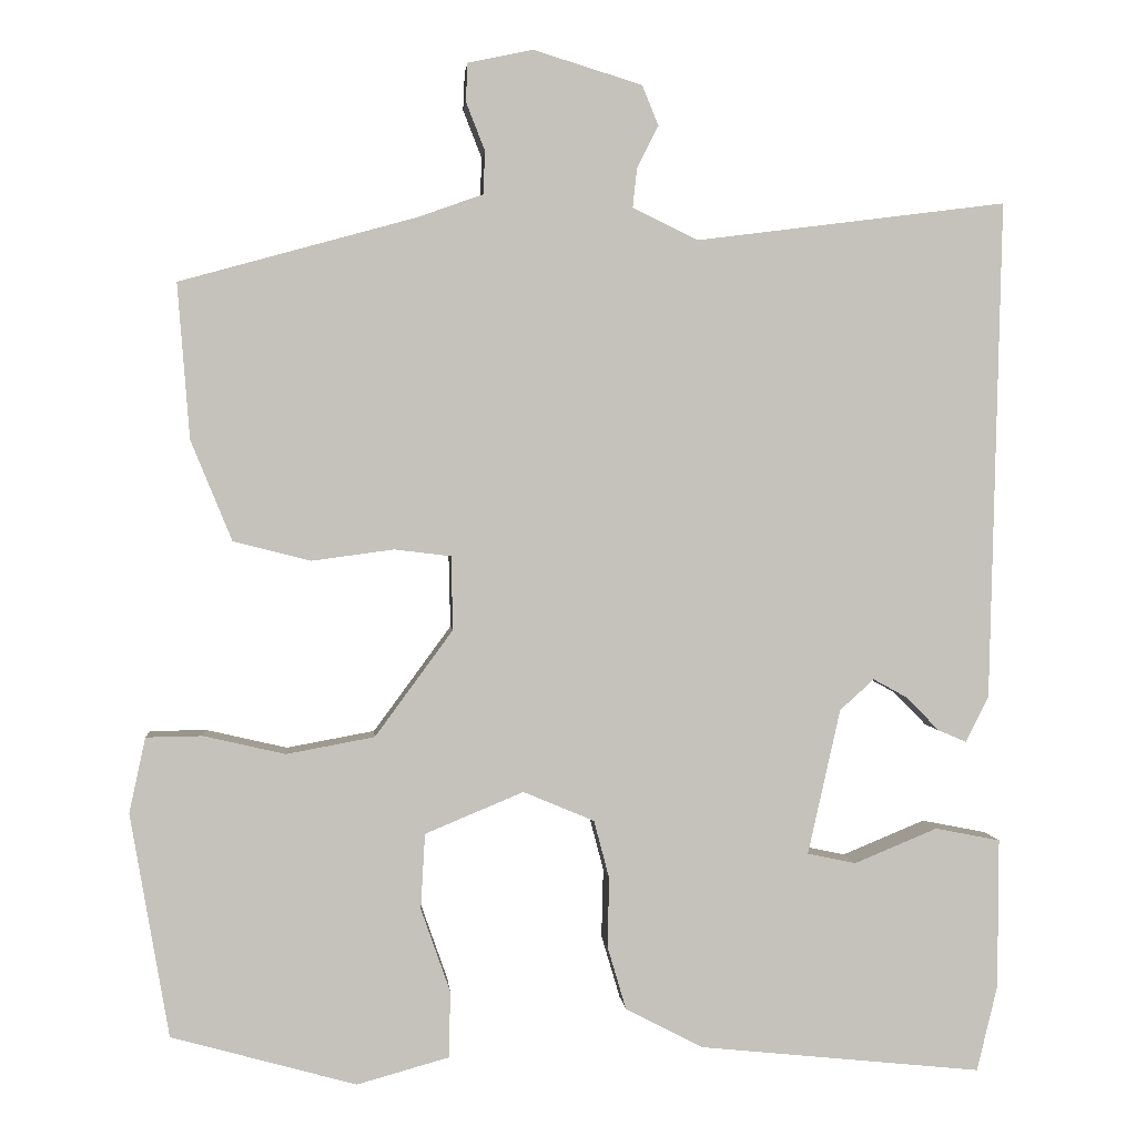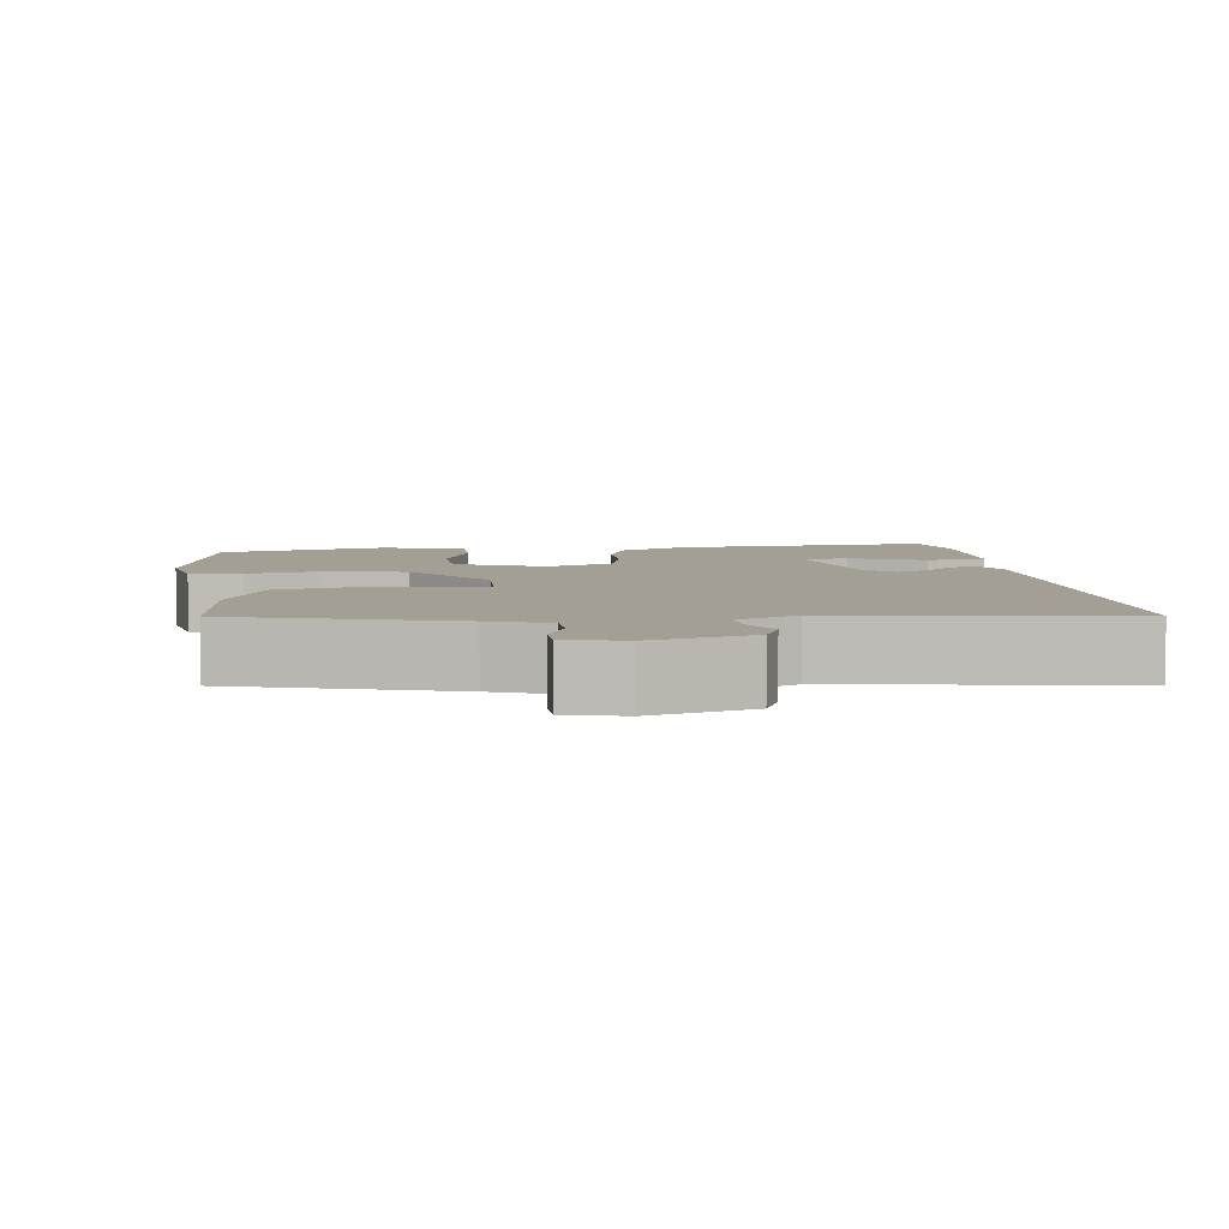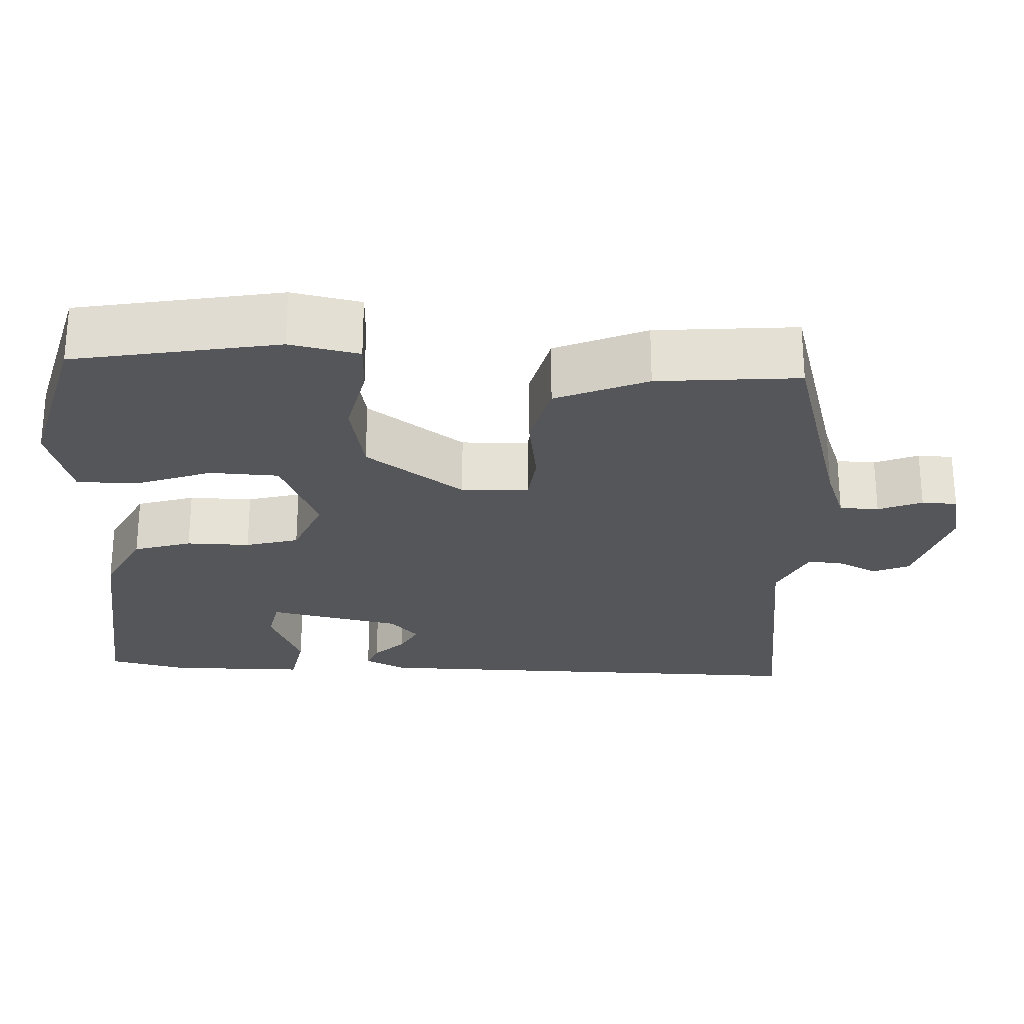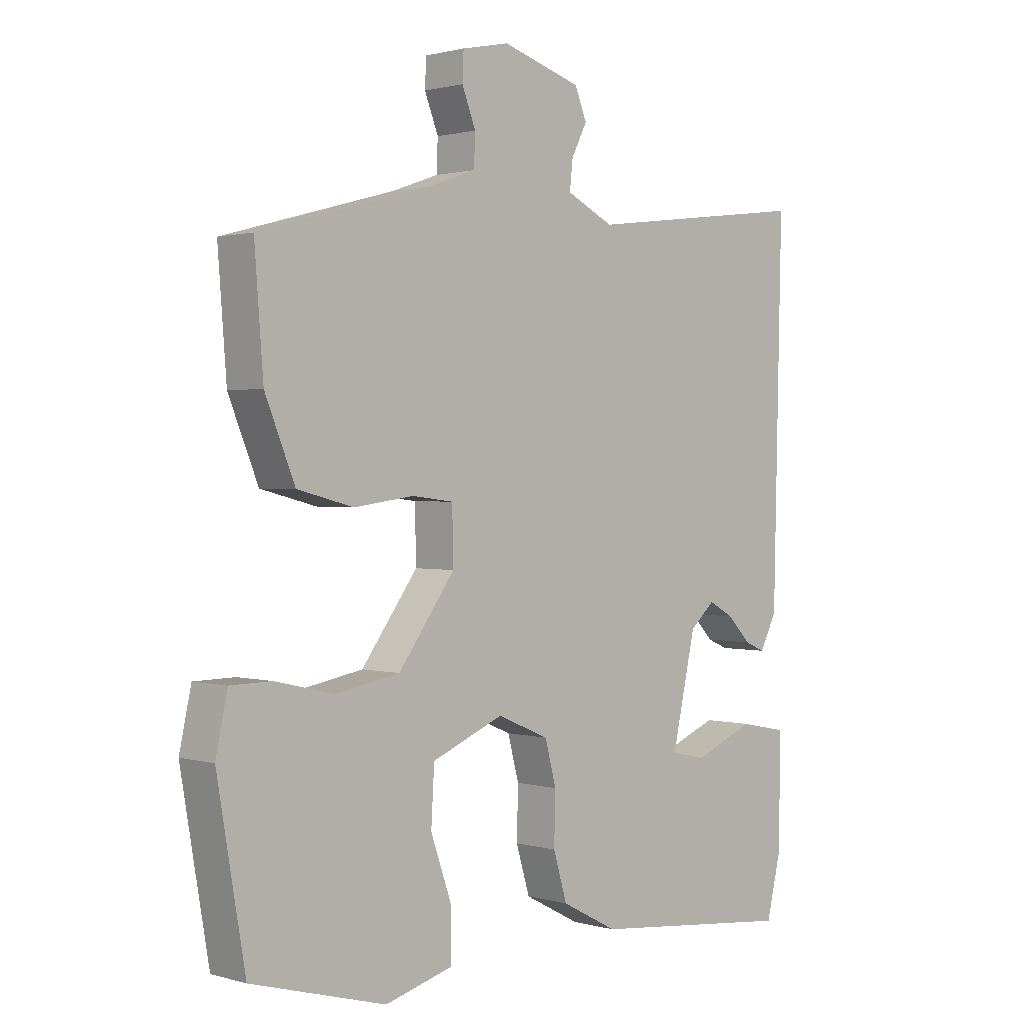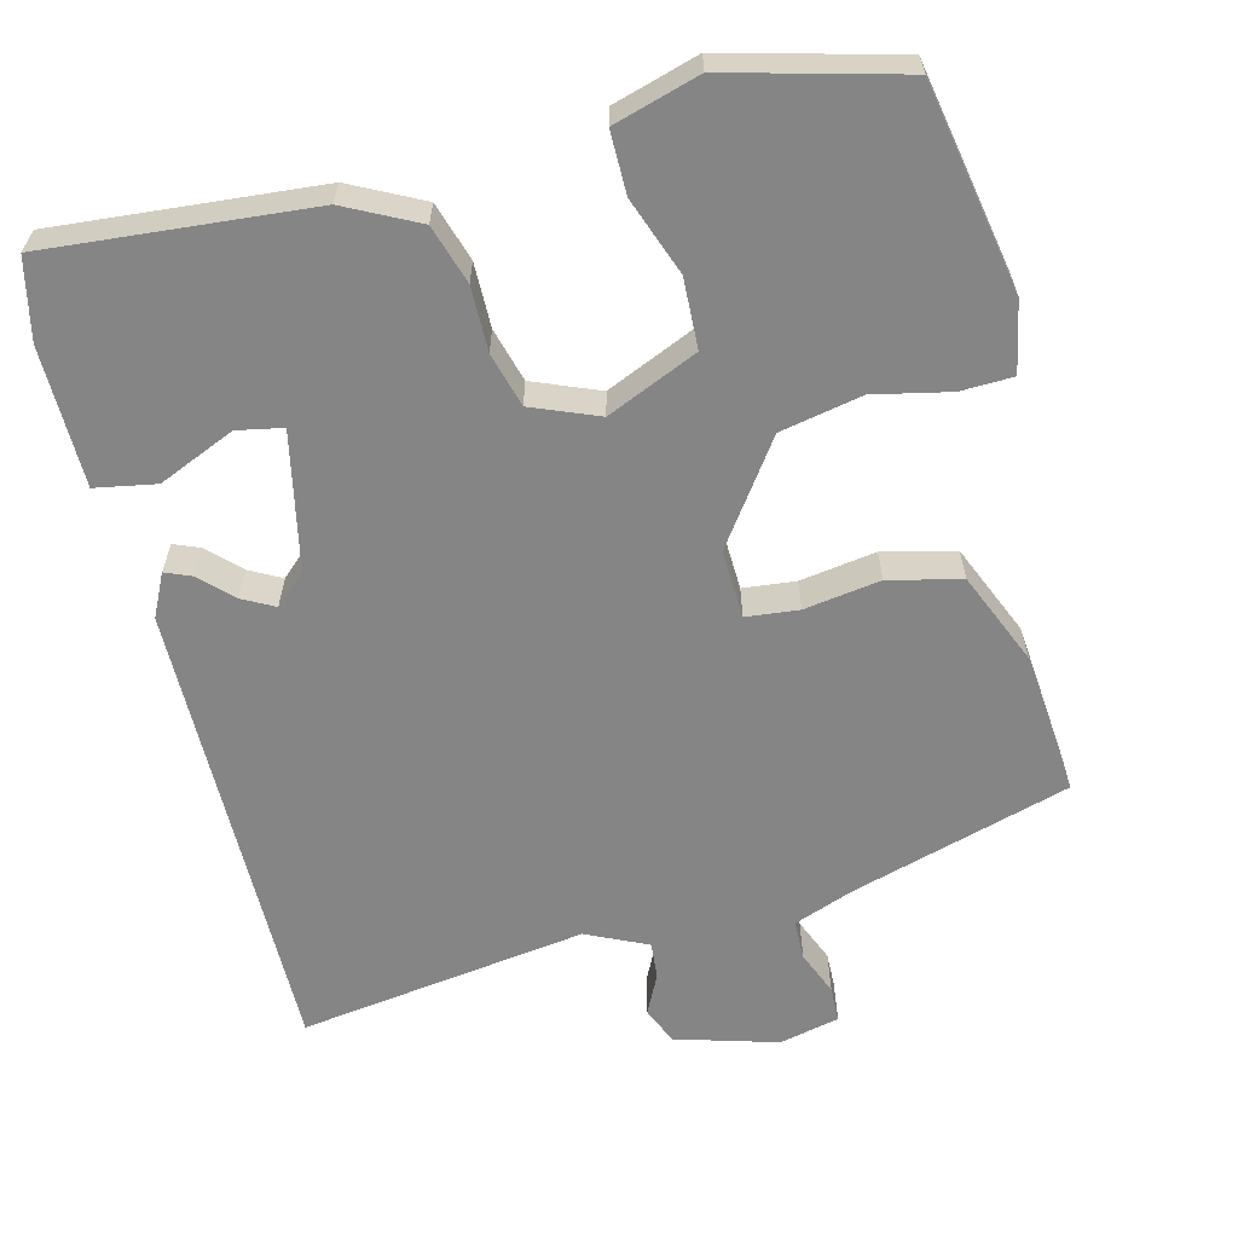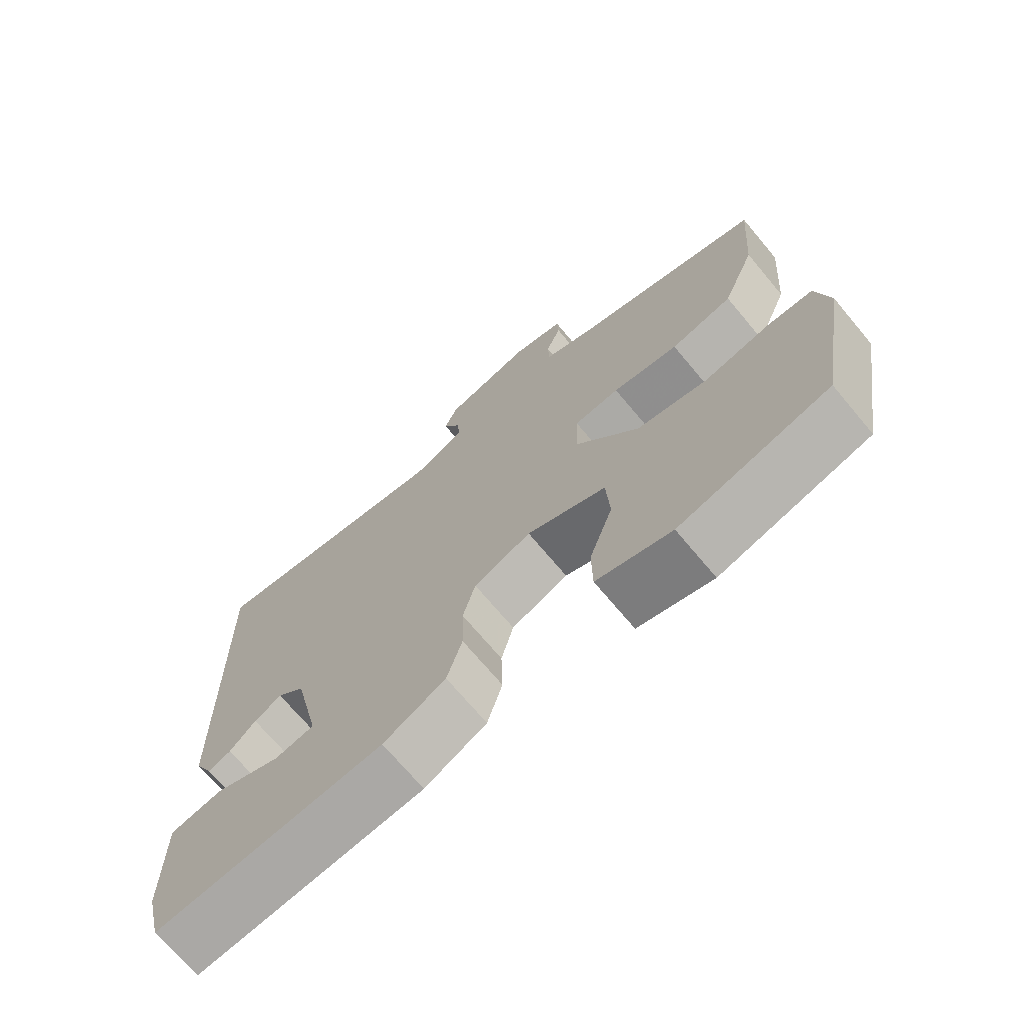
<metadata>
{"format":"obj","ext":"obj","renderer":"f3d","projection":"perspective","resolution":1024,"background":"white","views":[{"elev":2.2,"azim":-5.0,"up":"+Z"},{"elev":5.6,"azim":-6.1,"up":"+Y"},{"elev":-25.6,"azim":-92.1,"up":"+Y"},{"elev":1.2,"azim":-44.4,"up":"+Z"},{"elev":-61.8,"azim":-165.0,"up":"+Y"},{"elev":-71.0,"azim":-140.0,"up":"+Z"}]}
</metadata>
<code>
v -0.498 0.07 -0.432
v -0.543 0.07 -0.171
v -0.524 0.07 -0.083
v -0.458 0.07 -0.082
v -0.363 0.07 -0.104
v -0.26 0.07 -0.085
v -0.169 0.07 0.039
v -0.171 0.07 0.125
v -0.237 0.07 0.133
v -0.333 0.07 0.12
v -0.423 0.07 0.143
v -0.471 0.07 0.26
v -0.485 0.07 0.441
v -0.209 0.07 0.517
v -0.133 0.07 0.544
v -0.131 0.07 0.594
v -0.153 0.07 0.65
v -0.151 0.07 0.695
v -0.075 0.07 0.711
v 0.052 0.07 0.672
v 0.071 0.07 0.625
v 0.046 0.07 0.576
v 0.041 0.07 0.53
v 0.117 0.07 0.493
v 0.48 0.07 0.539
v 0.466 0.07 -0.044
v 0.439 0.07 -0.097
v 0.406 0.07 -0.083
v 0.368 0.07 -0.044
v 0.328 0.07 -0.022
v 0.288 0.07 -0.058
v 0.25 0.07 -0.228
v 0.307 0.07 -0.24
v 0.404 0.07 -0.2
v 0.48 0.07 -0.215
v 0.479 0.07 -0.39
v 0.455 0.07 -0.49
v 0.124 0.07 -0.456
v 0.034 0.07 -0.409
v 0.012 0.07 -0.335
v 0.014 0.07 -0.254
v -0.004 0.07 -0.186
v -0.087 0.07 -0.151
v -0.202 0.07 -0.199
v -0.207 0.07 -0.287
v -0.173 0.07 -0.384
v -0.174 0.07 -0.462
v -0.282 0.07 -0.492
v -0.498 0 -0.432
v -0.543 0 -0.171
v -0.524 0 -0.083
v -0.458 0 -0.082
v -0.363 0 -0.104
v -0.26 0 -0.085
v -0.169 0 0.039
v -0.171 0 0.125
v -0.237 0 0.133
v -0.333 0 0.12
v -0.423 0 0.143
v -0.471 0 0.26
v -0.485 0 0.441
v -0.209 0 0.517
v -0.133 0 0.544
v -0.131 0 0.594
v -0.153 0 0.65
v -0.151 0 0.695
v -0.075 0 0.711
v 0.052 0 0.672
v 0.071 0 0.625
v 0.046 0 0.576
v 0.041 0 0.53
v 0.117 0 0.493
v 0.48 0 0.539
v 0.466 0 -0.044
v 0.439 0 -0.097
v 0.406 0 -0.083
v 0.368 0 -0.044
v 0.328 0 -0.022
v 0.288 0 -0.058
v 0.25 0 -0.228
v 0.307 0 -0.24
v 0.404 0 -0.2
v 0.48 0 -0.215
v 0.479 0 -0.39
v 0.455 0 -0.49
v 0.124 0 -0.456
v 0.034 0 -0.409
v 0.012 0 -0.335
v 0.014 0 -0.254
v -0.004 0 -0.186
v -0.087 0 -0.151
v -0.202 0 -0.199
v -0.207 0 -0.287
v -0.173 0 -0.384
v -0.174 0 -0.462
v -0.282 0 -0.492
f 3 4 5
f 2 3 5
f 1 2 5
f 48 1 5
f 47 48 5
f 46 47 5
f 45 46 5
f 44 45 5 6
f 43 44 6 7
f 42 43 7 8
f 39 40 41
f 38 39 41
f 37 38 41
f 36 37 41
f 36 41 42
f 33 34 35 36
f 32 33 36 42
f 31 32 42 8
f 27 28 29
f 26 27 29
f 25 26 29
f 24 25 29
f 23 24 29 30
f 20 21 22
f 19 20 22
f 18 19 22
f 17 18 22
f 16 17 22
f 15 16 22 23
f 30 31 8
f 23 30 8
f 15 23 8
f 14 15 8
f 12 13 14
f 11 12 14
f 10 11 14
f 9 10 14
f 8 9 14
f 53 52 51
f 53 51 50
f 53 50 49
f 53 49 96
f 53 96 95
f 53 95 94
f 53 94 93
f 54 53 93 92
f 55 54 92 91
f 56 55 91 90
f 89 88 87
f 89 87 86
f 89 86 85
f 89 85 84
f 90 89 84
f 84 83 82 81
f 90 84 81 80
f 56 90 80 79
f 77 76 75
f 77 75 74
f 77 74 73
f 77 73 72
f 78 77 72 71
f 70 69 68
f 70 68 67
f 70 67 66
f 70 66 65
f 70 65 64
f 71 70 64 63
f 56 79 78
f 56 78 71
f 56 71 63
f 56 63 62
f 62 61 60
f 62 60 59
f 62 59 58
f 62 58 57
f 62 57 56
f 1 49 50 2
f 2 50 51 3
f 3 51 52 4
f 4 52 53 5
f 5 53 54 6
f 6 54 55 7
f 7 55 56 8
f 8 56 57 9
f 9 57 58 10
f 10 58 59 11
f 11 59 60 12
f 12 60 61 13
f 13 61 62 14
f 14 62 63 15
f 15 63 64 16
f 16 64 65 17
f 17 65 66 18
f 18 66 67 19
f 19 67 68 20
f 20 68 69 21
f 21 69 70 22
f 22 70 71 23
f 23 71 72 24
f 24 72 73 25
f 25 73 74 26
f 26 74 75 27
f 27 75 76 28
f 28 76 77 29
f 29 77 78 30
f 30 78 79 31
f 31 79 80 32
f 32 80 81 33
f 33 81 82 34
f 34 82 83 35
f 35 83 84 36
f 36 84 85 37
f 37 85 86 38
f 38 86 87 39
f 39 87 88 40
f 40 88 89 41
f 41 89 90 42
f 42 90 91 43
f 43 91 92 44
f 44 92 93 45
f 45 93 94 46
f 46 94 95 47
f 47 95 96 48
f 48 96 49 1

</code>
